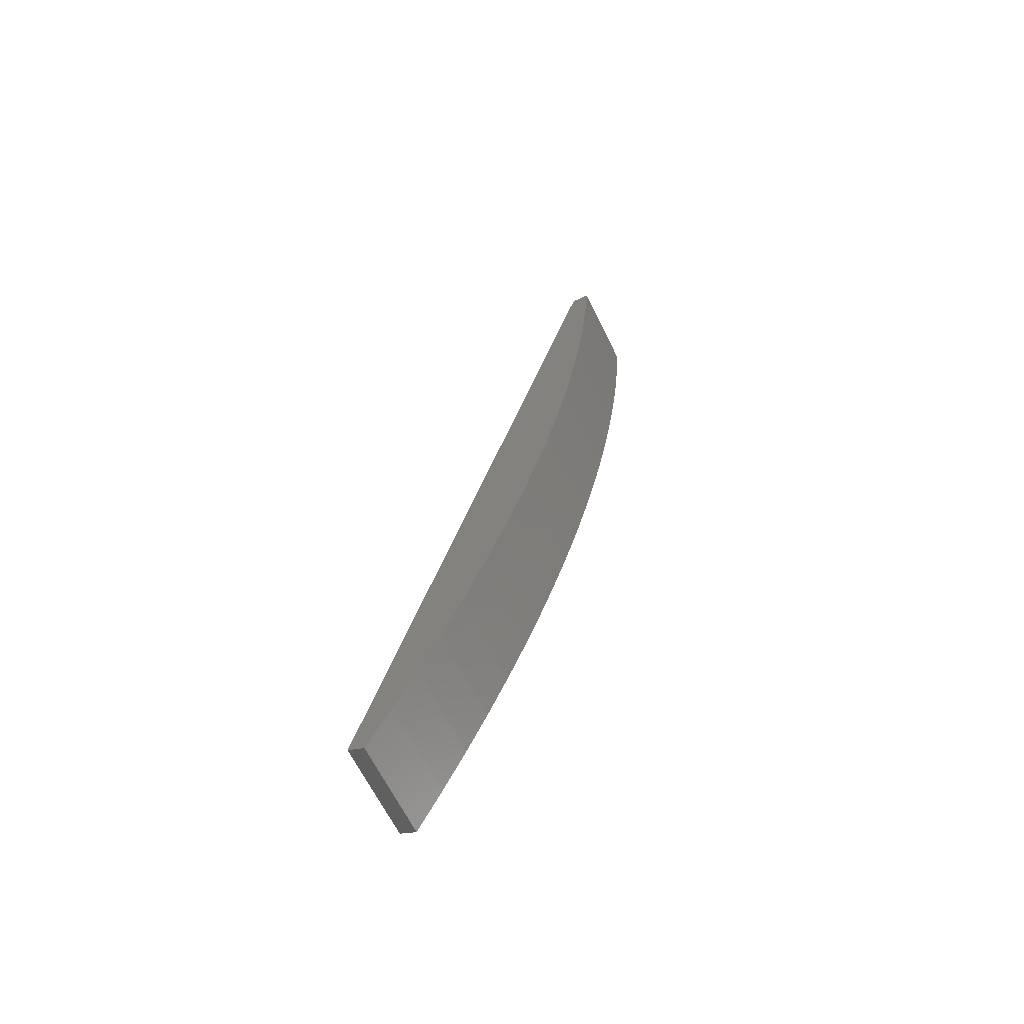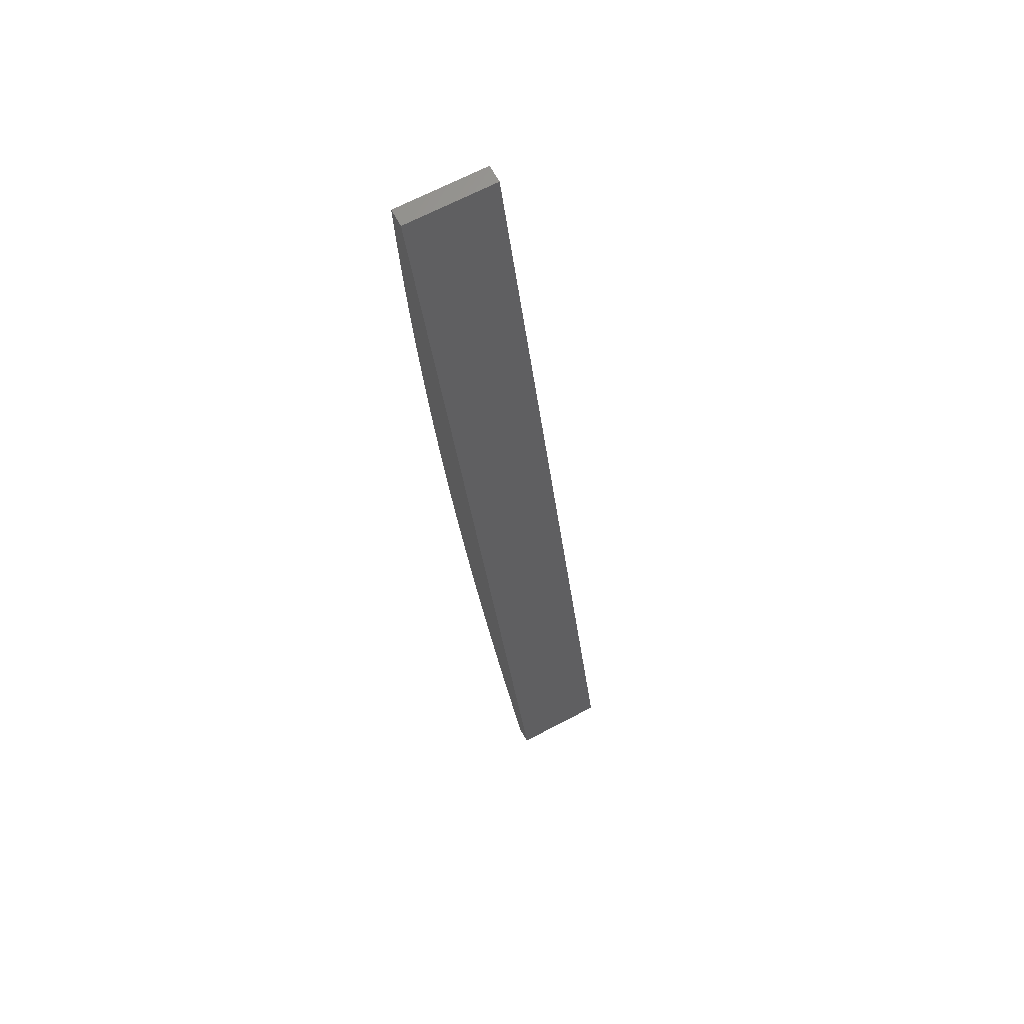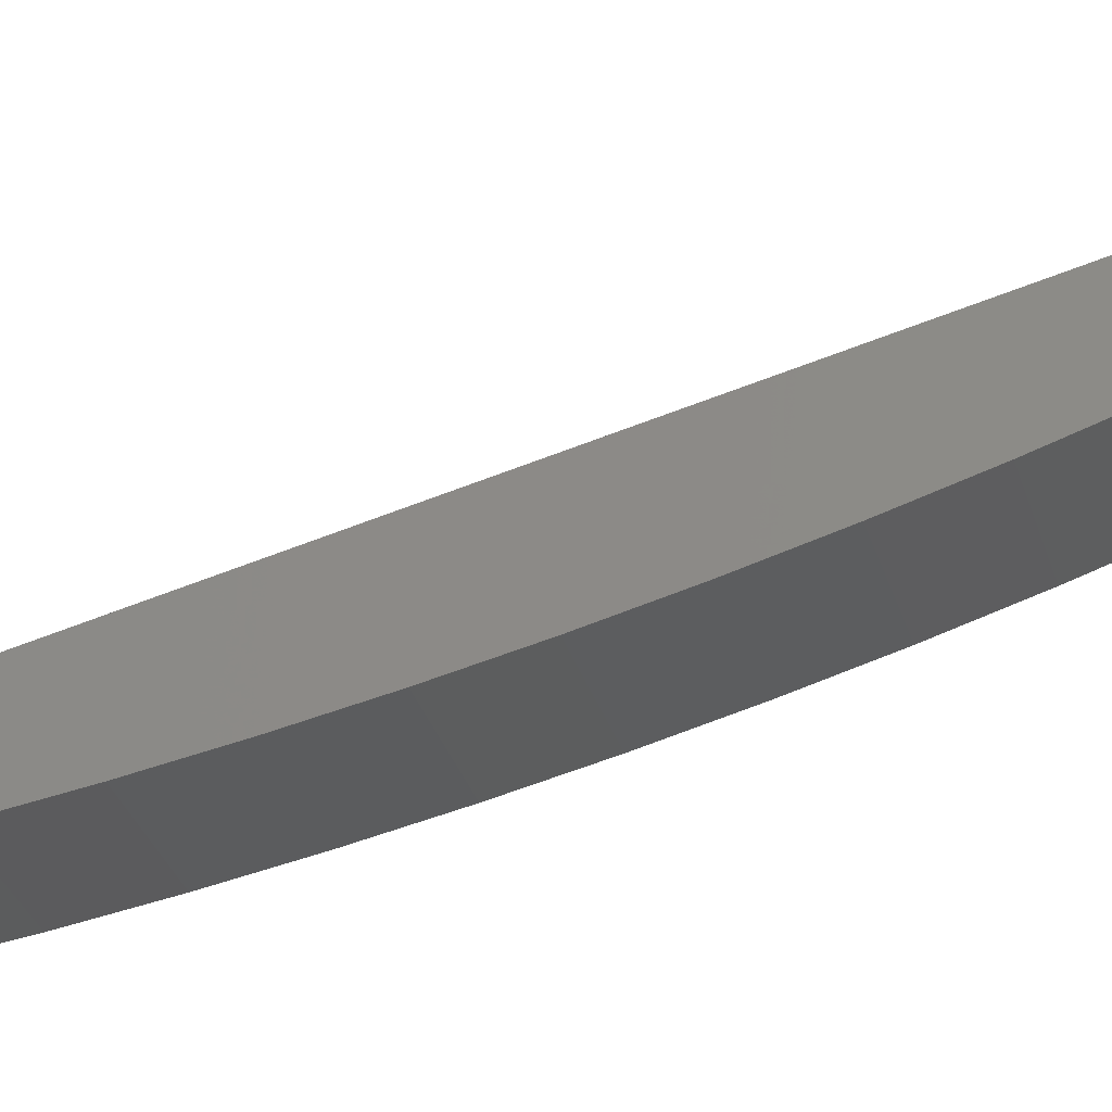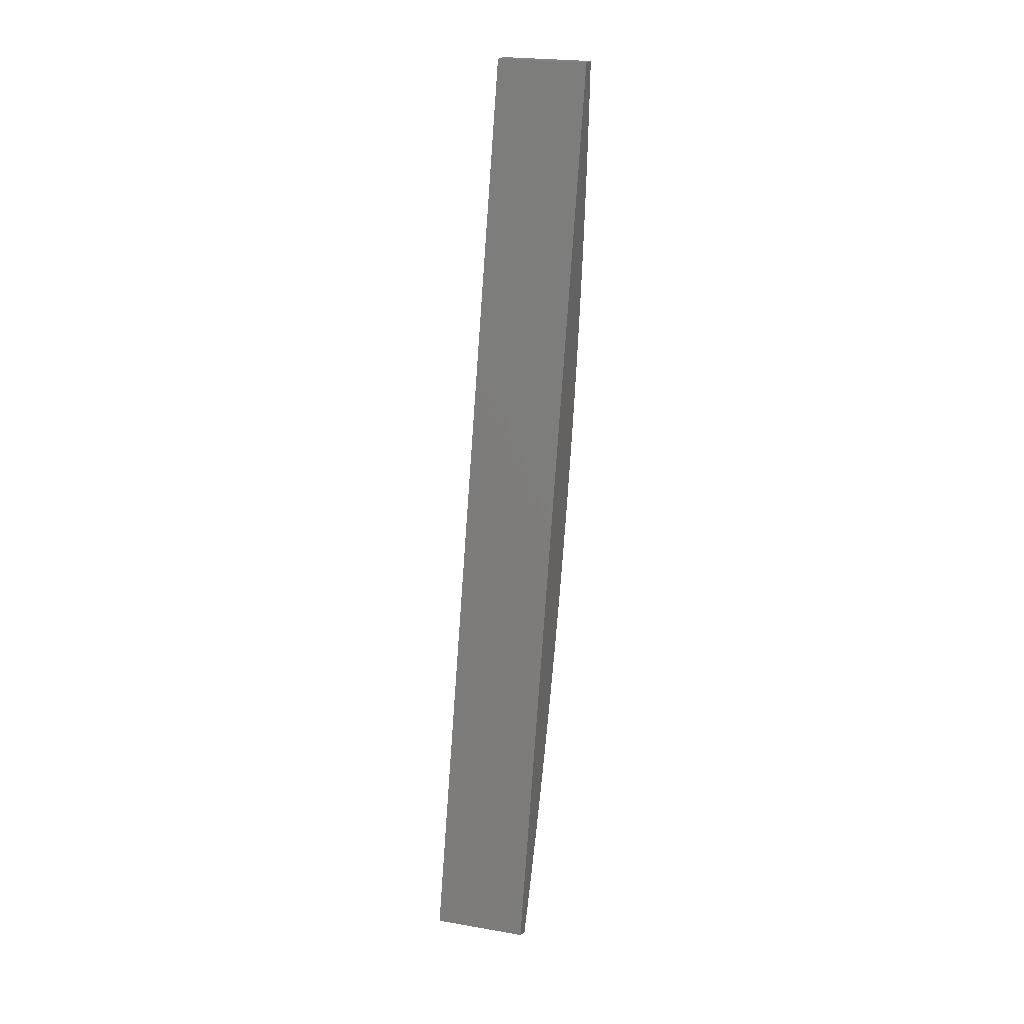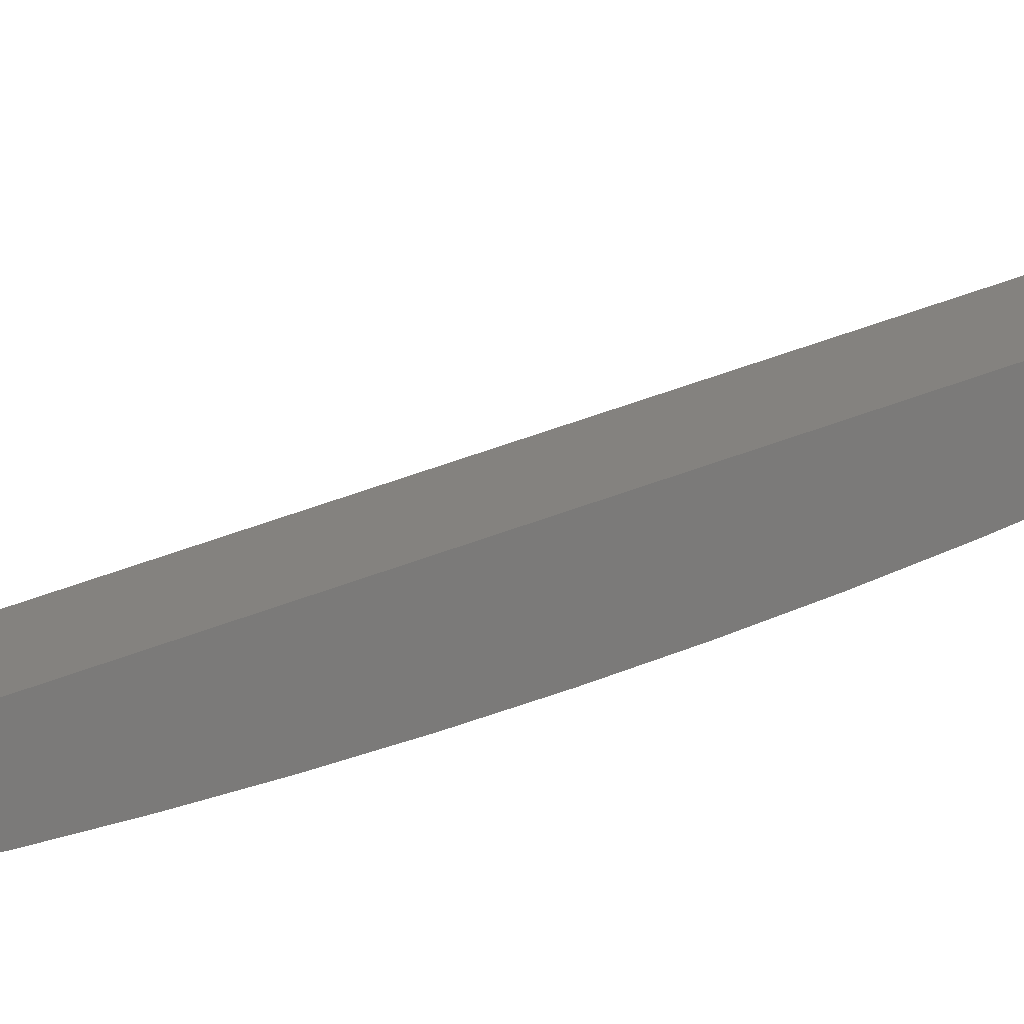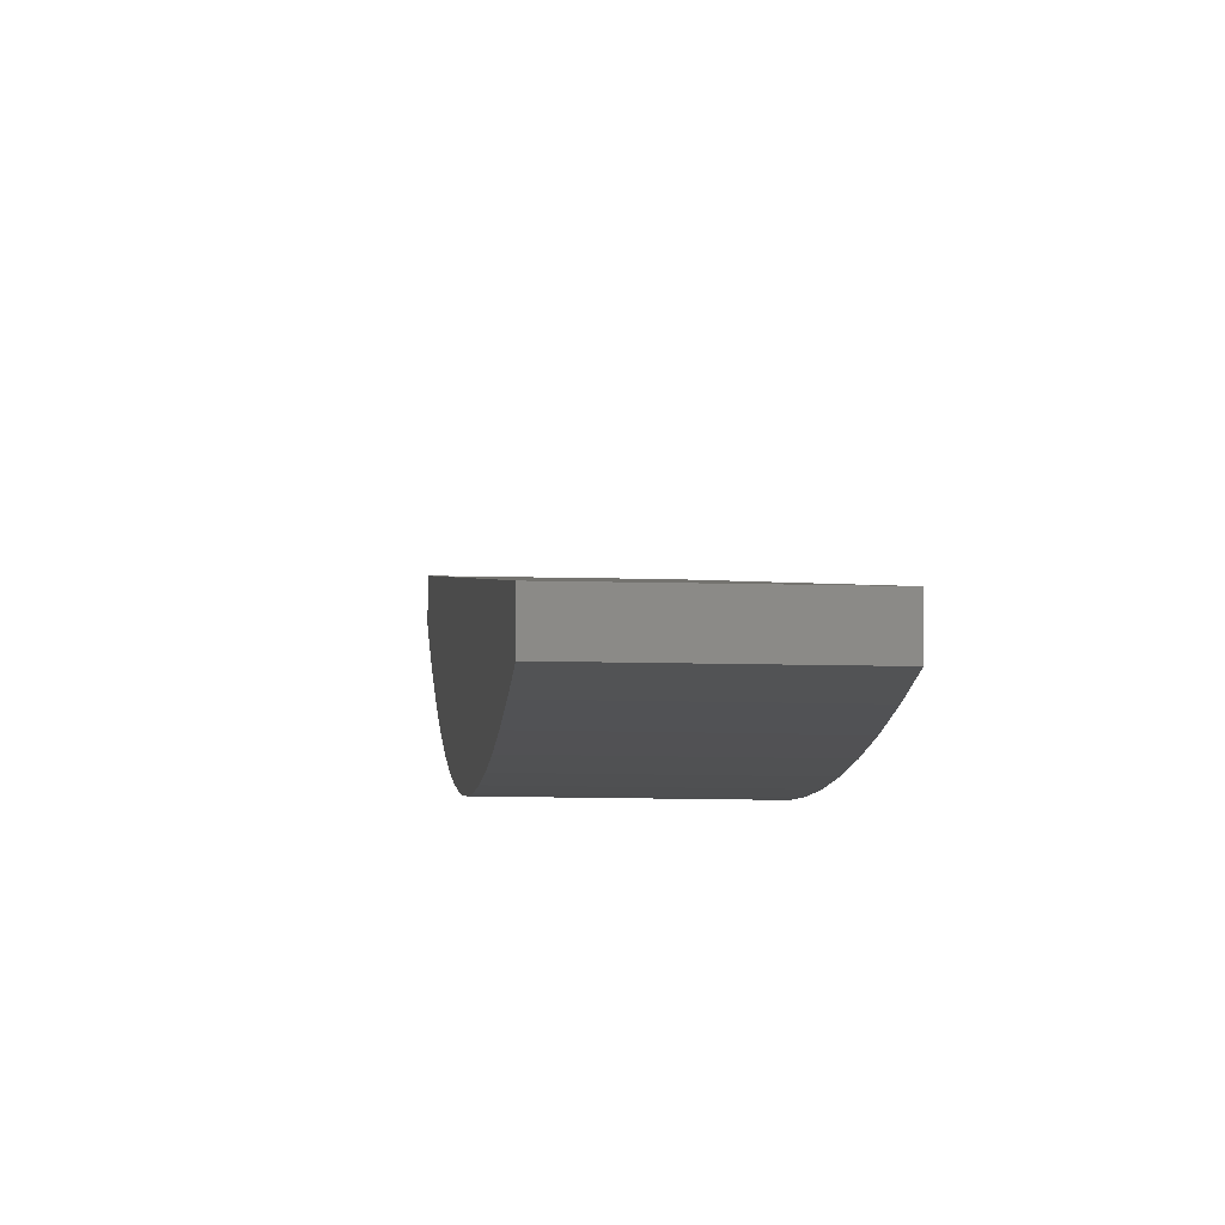
<metadata>
{"format":"stl","ext":"stl","renderer":"f3d","projection":"perspective","resolution":1024,"background":"white","views":[{"elev":-65.6,"azim":-63.7,"up":"+Z"},{"elev":68.3,"azim":152.3,"up":"+Z"},{"elev":-27.2,"azim":103.6,"up":"+Y"},{"elev":23.6,"azim":-164.1,"up":"+Z"},{"elev":16.3,"azim":77.1,"up":"+Y"},{"elev":-14.6,"azim":-3.1,"up":"+Y"}]}
</metadata>
<code>
# stl→obj: 42 verts, 80 faces
v -0.05 -0.01791 1.851
v -0.05 1.502e-07 1.86
v 0.05 -0.01791 1.851
v 0.05 1.502e-07 1.86
v -0.05 -0.2588 2.826
v 0.05 -0.2588 2.826
v -0.05 -0.2788 2.825
v 0.05 -0.2788 2.825
v 0.05 -0.2746 2.768
v -0.05 -0.2746 2.768
v 0.05 -0.2693 2.712
v -0.05 -0.2693 2.712
v 0.05 -0.2626 2.656
v -0.05 -0.2626 2.656
v 0.05 -0.2548 2.601
v -0.05 -0.2548 2.601
v 0.05 -0.2457 2.545
v -0.05 -0.2457 2.545
v 0.05 -0.2353 2.49
v -0.05 -0.2353 2.49
v 0.05 -0.2238 2.434
v -0.05 -0.2238 2.434
v 0.05 -0.211 2.379
v -0.05 -0.211 2.379
v 0.05 -0.197 2.325
v -0.05 -0.197 2.325
v 0.05 -0.1818 2.271
v -0.05 -0.1818 2.271
v 0.05 -0.1654 2.217
v -0.05 -0.1654 2.217
v 0.05 -0.1479 2.163
v -0.05 -0.1479 2.163
v 0.05 -0.1291 2.11
v -0.05 -0.1291 2.11
v 0.05 -0.1092 2.057
v -0.05 -0.1092 2.057
v 0.05 -0.08807 2.005
v -0.05 -0.08807 2.005
v 0.05 -0.06582 1.953
v -0.05 -0.06582 1.953
v 0.05 -0.04243 1.902
v -0.05 -0.04243 1.902
f 1 2 3
f 3 2 4
f 2 5 4
f 4 5 6
f 5 7 6
f 6 7 8
f 8 7 9
f 9 7 10
f 9 10 11
f 11 10 12
f 11 12 13
f 13 12 14
f 13 14 15
f 15 14 16
f 15 16 17
f 17 16 18
f 17 18 19
f 19 18 20
f 19 20 21
f 21 20 22
f 21 22 23
f 23 22 24
f 23 24 25
f 25 24 26
f 25 26 27
f 27 26 28
f 27 28 29
f 29 28 30
f 29 30 31
f 31 30 32
f 31 32 33
f 33 32 34
f 33 34 35
f 35 34 36
f 35 36 37
f 37 36 38
f 37 38 39
f 39 38 40
f 39 40 41
f 41 40 42
f 41 42 3
f 3 42 1
f 8 9 6
f 6 9 11
f 6 11 13
f 13 15 6
f 6 15 17
f 6 17 19
f 19 21 6
f 6 21 23
f 6 23 25
f 25 27 6
f 6 27 29
f 6 29 31
f 31 33 6
f 6 33 35
f 6 35 4
f 4 35 37
f 4 37 39
f 39 41 4
f 4 41 3
f 1 42 2
f 2 42 40
f 2 40 38
f 38 36 2
f 2 36 5
f 5 36 34
f 5 34 32
f 32 30 5
f 5 30 28
f 5 28 26
f 26 24 5
f 5 24 22
f 5 22 20
f 20 18 5
f 5 18 16
f 5 16 14
f 14 12 5
f 5 12 10
f 5 10 7

</code>
